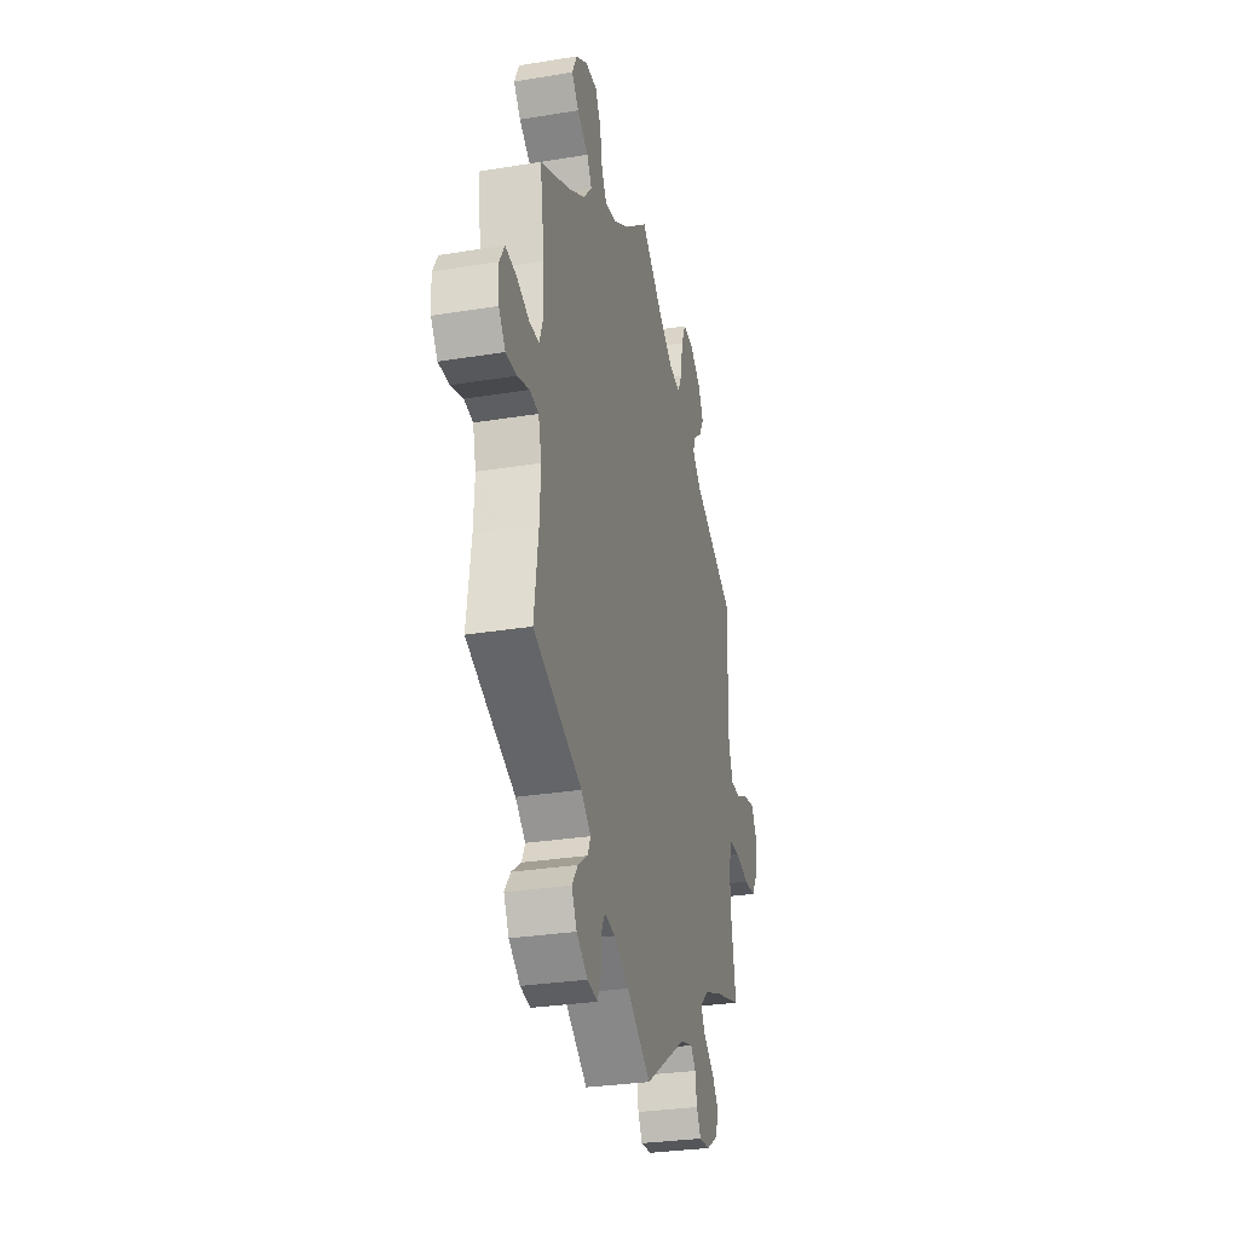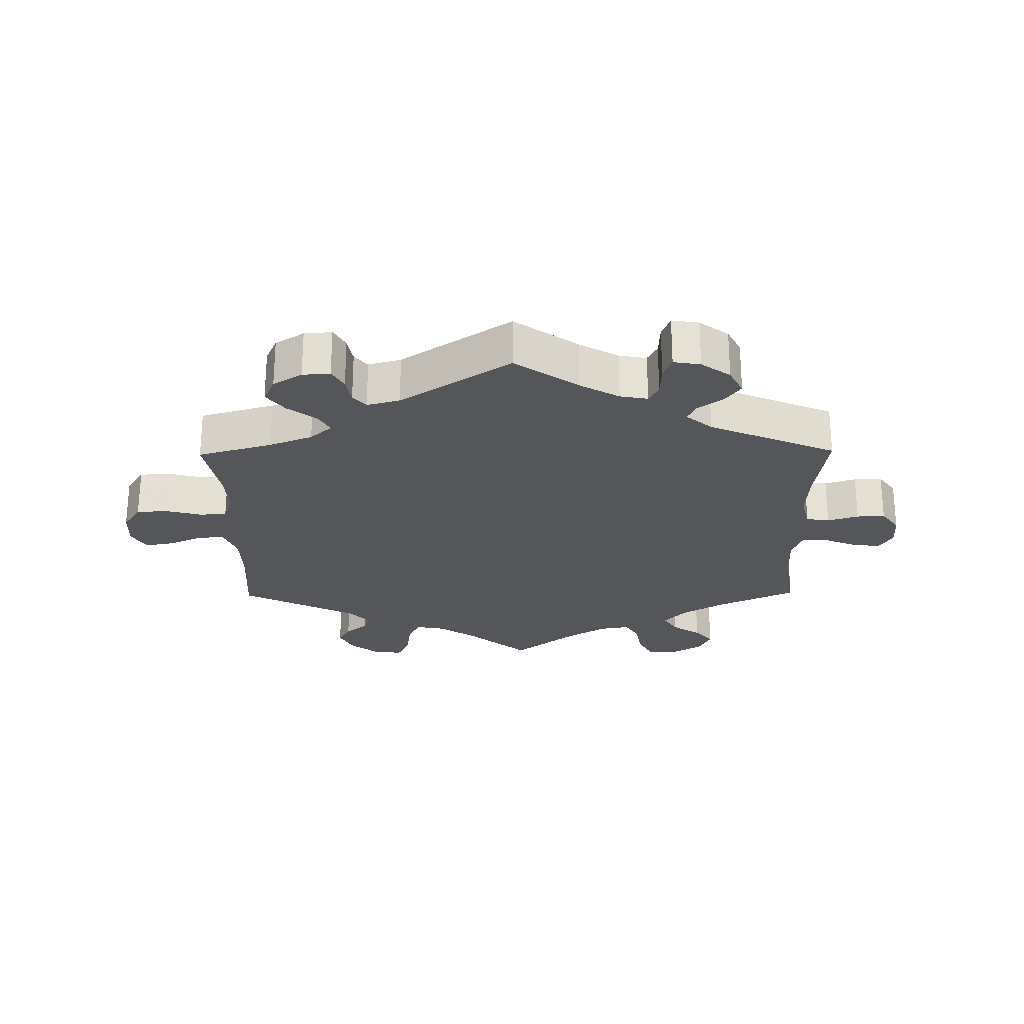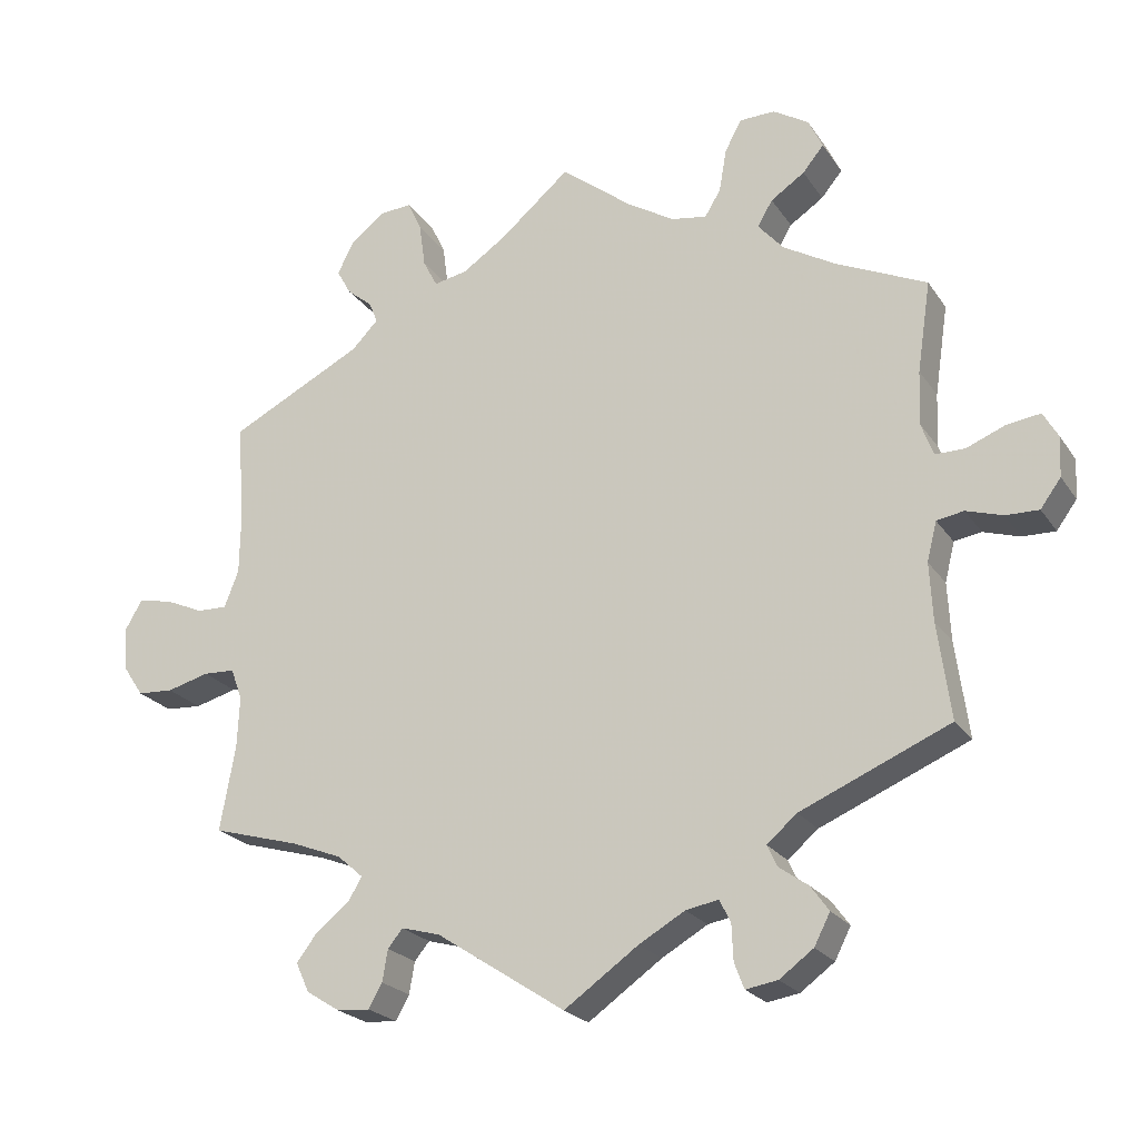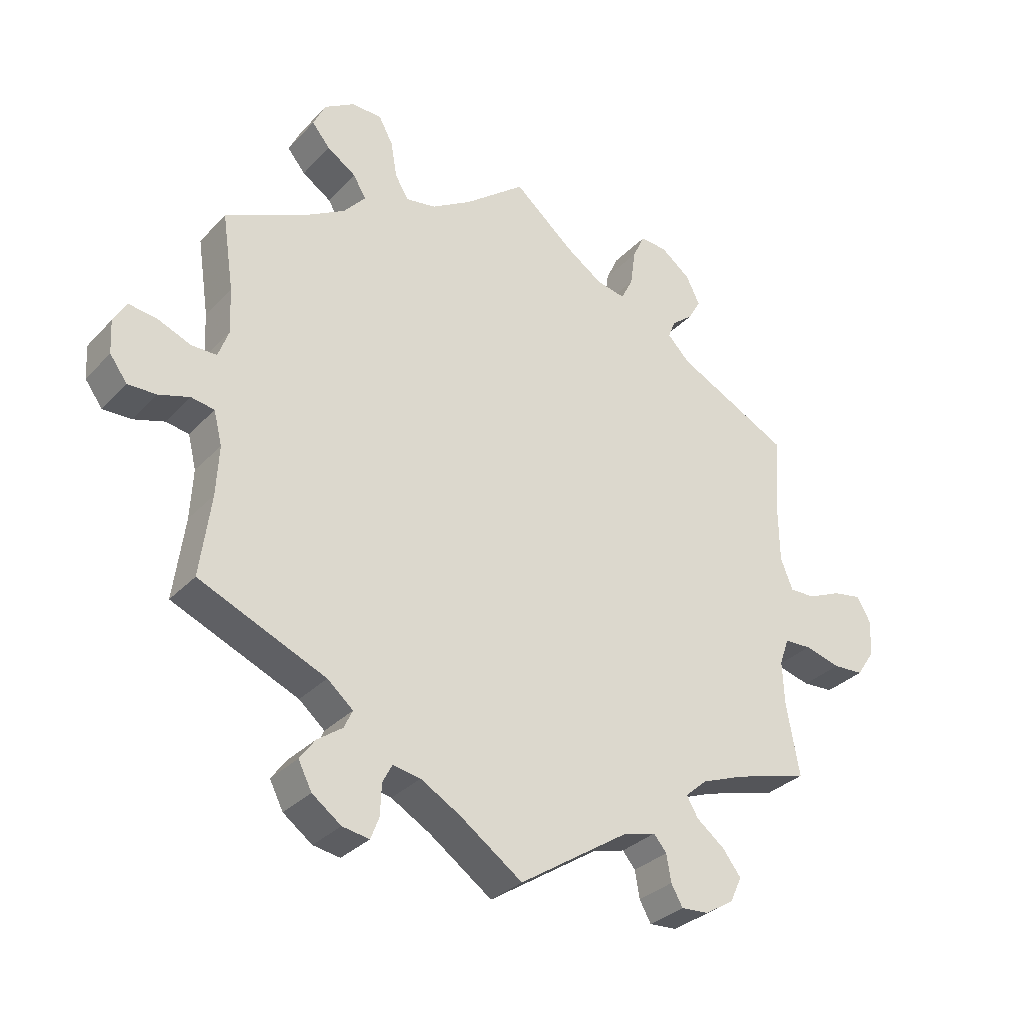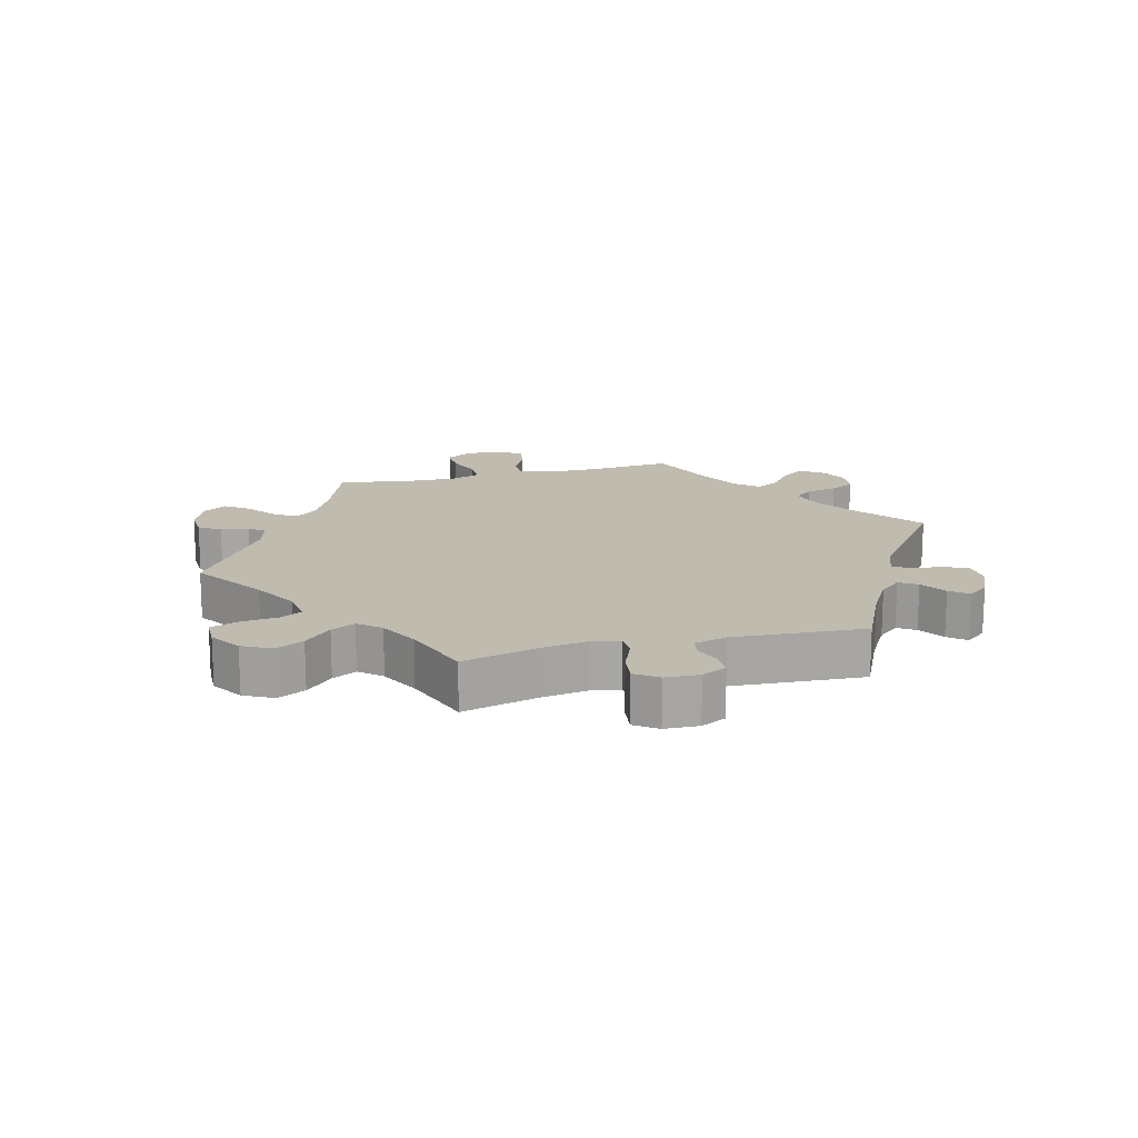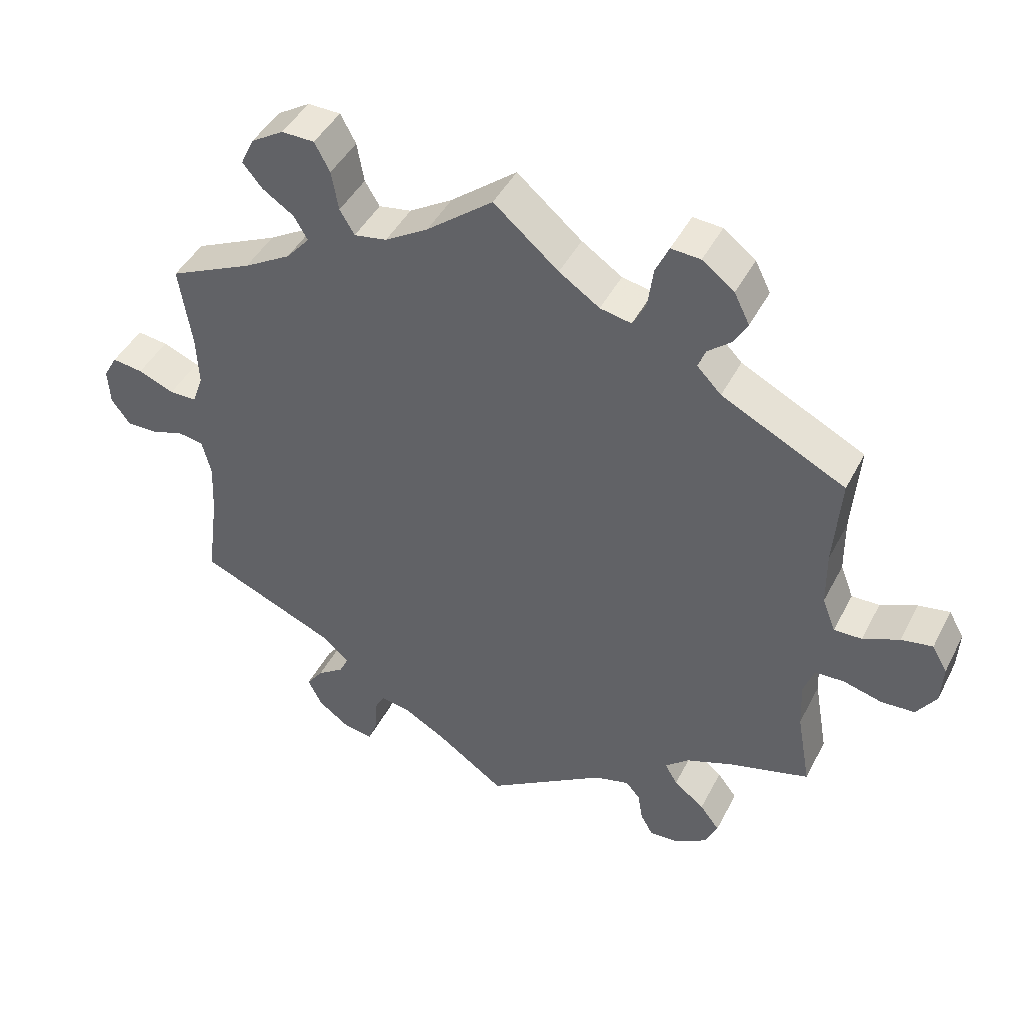
<metadata>
{"format":"obj","ext":"obj","renderer":"f3d","projection":"perspective","resolution":1024,"background":"white","views":[{"elev":-29.7,"azim":-76.5,"up":"+Z"},{"elev":-25.1,"azim":-179.2,"up":"+Y"},{"elev":-22.7,"azim":-154.7,"up":"+Z"},{"elev":-31.8,"azim":-35.2,"up":"+Z"},{"elev":16.2,"azim":135.7,"up":"+Y"},{"elev":44.3,"azim":25.9,"up":"+Z"}]}
</metadata>
<code>
v -0.38 0.07 0.345
v -0.312 0.07 0.385
v -0.278 0.07 0.424
v -0.298 0.07 0.458
v -0.343 0.07 0.488
v -0.371 0.07 0.522
v -0.352 0.07 0.562
v -0.305 0.07 0.591
v -0.258 0.07 0.59
v -0.236 0.07 0.549
v -0.226 0.07 0.492
v -0.205 0.07 0.457
v -0.158 0.07 0.465
v -0.096 0.07 0.503
v -0.001 0.07 0.578
v 0.092 0.07 0.499
v 0.15 0.07 0.46
v 0.195 0.07 0.451
v 0.214 0.07 0.488
v 0.222 0.07 0.546
v 0.241 0.07 0.587
v 0.283 0.07 0.584
v 0.329 0.07 0.549
v 0.351 0.07 0.505
v 0.332 0.07 0.471
v 0.298 0.07 0.443
v 0.287 0.07 0.415
v 0.322 0.07 0.379
v 0.5 0.07 0.289
v 0.49 0.07 0.157
v 0.491 0.07 0.077
v 0.51 0.07 0.028
v 0.55 0.07 0.029
v 0.602 0.07 0.052
v 0.647 0.07 0.06
v 0.669 0.07 0.022
v 0.666 0.07 -0.035
v 0.638 0.07 -0.077
v 0.59 0.07 -0.08
v 0.534 0.07 -0.065
v 0.492 0.07 -0.067
v 0.477 0.07 -0.109
v 0.48 0.07 -0.177
v 0.5 0.07 -0.289
v 0.384 0.07 -0.322
v 0.317 0.07 -0.348
v 0.283 0.07 -0.378
v 0.301 0.07 -0.409
v 0.345 0.07 -0.443
v 0.373 0.07 -0.48
v 0.355 0.07 -0.519
v 0.31 0.07 -0.547
v 0.267 0.07 -0.55
v 0.249 0.07 -0.518
v 0.242 0.07 -0.476
v 0.222 0.07 -0.452
v 0.171 0.07 -0.466
v 0 0.07 -0.578
v -0.098 0.07 -0.509
v -0.159 0.07 -0.474
v -0.202 0.07 -0.466
v -0.217 0.07 -0.495
v -0.219 0.07 -0.543
v -0.232 0.07 -0.577
v -0.274 0.07 -0.57
v -0.319 0.07 -0.537
v -0.34 0.07 -0.496
v -0.316 0.07 -0.463
v -0.277 0.07 -0.435
v -0.264 0.07 -0.407
v -0.304 0.07 -0.373
v -0.501 0.07 -0.289
v -0.484 0.07 -0.162
v -0.48 0.07 -0.085
v -0.493 0.07 -0.033
v -0.529 0.07 -0.027
v -0.577 0.07 -0.042
v -0.621 0.07 -0.043
v -0.648 0.07 -0.006
v -0.651 0.07 0.046
v -0.631 0.07 0.081
v -0.587 0.07 0.075
v -0.535 0.07 0.054
v -0.496 0.07 0.054
v -0.48 0.07 0.098
v -0.483 0.07 0.169
v -0.501 0.07 0.289
v -0.38 0 0.345
v -0.312 0 0.385
v -0.278 0 0.424
v -0.298 0 0.458
v -0.343 0 0.488
v -0.371 0 0.522
v -0.352 0 0.562
v -0.305 0 0.591
v -0.258 0 0.59
v -0.236 0 0.549
v -0.226 0 0.492
v -0.205 0 0.457
v -0.158 0 0.465
v -0.096 0 0.503
v -0.001 0 0.578
v 0.092 0 0.499
v 0.15 0 0.46
v 0.195 0 0.451
v 0.214 0 0.488
v 0.222 0 0.546
v 0.241 0 0.587
v 0.283 0 0.584
v 0.329 0 0.549
v 0.351 0 0.505
v 0.332 0 0.471
v 0.298 0 0.443
v 0.287 0 0.415
v 0.322 0 0.379
v 0.5 0 0.289
v 0.49 0 0.157
v 0.491 0 0.077
v 0.51 0 0.028
v 0.55 0 0.029
v 0.602 0 0.052
v 0.647 0 0.06
v 0.669 0 0.022
v 0.666 0 -0.035
v 0.638 0 -0.077
v 0.59 0 -0.08
v 0.534 0 -0.065
v 0.492 0 -0.067
v 0.477 0 -0.109
v 0.48 0 -0.177
v 0.5 0 -0.289
v 0.384 0 -0.322
v 0.317 0 -0.348
v 0.283 0 -0.378
v 0.301 0 -0.409
v 0.345 0 -0.443
v 0.373 0 -0.48
v 0.355 0 -0.519
v 0.31 0 -0.547
v 0.267 0 -0.55
v 0.249 0 -0.518
v 0.242 0 -0.476
v 0.222 0 -0.452
v 0.171 0 -0.466
v 0 0 -0.578
v -0.098 0 -0.509
v -0.159 0 -0.474
v -0.202 0 -0.466
v -0.217 0 -0.495
v -0.219 0 -0.543
v -0.232 0 -0.577
v -0.274 0 -0.57
v -0.319 0 -0.537
v -0.34 0 -0.496
v -0.316 0 -0.463
v -0.277 0 -0.435
v -0.264 0 -0.407
v -0.304 0 -0.373
v -0.501 0 -0.289
v -0.484 0 -0.162
v -0.48 0 -0.085
v -0.493 0 -0.033
v -0.529 0 -0.027
v -0.577 0 -0.042
v -0.621 0 -0.043
v -0.648 0 -0.006
v -0.651 0 0.046
v -0.631 0 0.081
v -0.587 0 0.075
v -0.535 0 0.054
v -0.496 0 0.054
v -0.48 0 0.098
v -0.483 0 0.169
v -0.501 0 0.289
f 86 87 1
f 85 86 1 2
f 84 85 2 3
f 80 81 82 83
f 80 83 84
f 79 80 84
f 76 77 78 79
f 75 76 79 84
f 74 75 84 3
f 71 72 73
f 70 71 73 74
f 66 67 68 69
f 66 69 70
f 65 66 70
f 62 63 64 65
f 61 62 65 70
f 60 61 70 74
f 57 58 59
f 56 57 59 60
f 52 53 54 55
f 52 55 56
f 51 52 56
f 48 49 50 51
f 47 48 51 56
f 43 44 45
f 42 43 45 46
f 41 42 46 47
f 37 38 39 40
f 37 40 41
f 36 37 41
f 33 34 35 36
f 32 33 36 41
f 31 32 41 47
f 28 29 30
f 27 28 30 31
f 23 24 25 26
f 23 26 27
f 22 23 27
f 19 20 21 22
f 18 19 22 27
f 17 18 27 31
f 14 15 16
f 13 14 16 17
f 12 13 17 31
f 8 9 10 11
f 8 11 12
f 7 8 12
f 4 5 6 7
f 3 4 7 12
f 47 56 60 74
f 31 47 74
f 3 12 31 74
f 88 174 173
f 89 88 173 172
f 90 89 172 171
f 170 169 168 167
f 171 170 167
f 171 167 166
f 166 165 164 163
f 171 166 163 162
f 90 171 162 161
f 160 159 158
f 161 160 158 157
f 156 155 154 153
f 157 156 153
f 157 153 152
f 152 151 150 149
f 157 152 149 148
f 161 157 148 147
f 146 145 144
f 147 146 144 143
f 142 141 140 139
f 143 142 139
f 143 139 138
f 138 137 136 135
f 143 138 135 134
f 132 131 130
f 133 132 130 129
f 134 133 129 128
f 127 126 125 124
f 128 127 124
f 128 124 123
f 123 122 121 120
f 128 123 120 119
f 134 128 119 118
f 117 116 115
f 118 117 115 114
f 113 112 111 110
f 114 113 110
f 114 110 109
f 109 108 107 106
f 114 109 106 105
f 118 114 105 104
f 103 102 101
f 104 103 101 100
f 118 104 100 99
f 98 97 96 95
f 99 98 95
f 99 95 94
f 94 93 92 91
f 99 94 91 90
f 161 147 143 134
f 161 134 118
f 161 118 99 90
f 1 88 89 2
f 2 89 90 3
f 3 90 91 4
f 4 91 92 5
f 5 92 93 6
f 6 93 94 7
f 7 94 95 8
f 8 95 96 9
f 9 96 97 10
f 10 97 98 11
f 11 98 99 12
f 12 99 100 13
f 13 100 101 14
f 14 101 102 15
f 15 102 103 16
f 16 103 104 17
f 17 104 105 18
f 18 105 106 19
f 19 106 107 20
f 20 107 108 21
f 21 108 109 22
f 22 109 110 23
f 23 110 111 24
f 24 111 112 25
f 25 112 113 26
f 26 113 114 27
f 27 114 115 28
f 28 115 116 29
f 29 116 117 30
f 30 117 118 31
f 31 118 119 32
f 32 119 120 33
f 33 120 121 34
f 34 121 122 35
f 35 122 123 36
f 36 123 124 37
f 37 124 125 38
f 38 125 126 39
f 39 126 127 40
f 40 127 128 41
f 41 128 129 42
f 42 129 130 43
f 43 130 131 44
f 44 131 132 45
f 45 132 133 46
f 46 133 134 47
f 47 134 135 48
f 48 135 136 49
f 49 136 137 50
f 50 137 138 51
f 51 138 139 52
f 52 139 140 53
f 53 140 141 54
f 54 141 142 55
f 55 142 143 56
f 56 143 144 57
f 57 144 145 58
f 58 145 146 59
f 59 146 147 60
f 60 147 148 61
f 61 148 149 62
f 62 149 150 63
f 63 150 151 64
f 64 151 152 65
f 65 152 153 66
f 66 153 154 67
f 67 154 155 68
f 68 155 156 69
f 69 156 157 70
f 70 157 158 71
f 71 158 159 72
f 72 159 160 73
f 73 160 161 74
f 74 161 162 75
f 75 162 163 76
f 76 163 164 77
f 77 164 165 78
f 78 165 166 79
f 79 166 167 80
f 80 167 168 81
f 81 168 169 82
f 82 169 170 83
f 83 170 171 84
f 84 171 172 85
f 85 172 173 86
f 86 173 174 87
f 87 174 88 1

</code>
